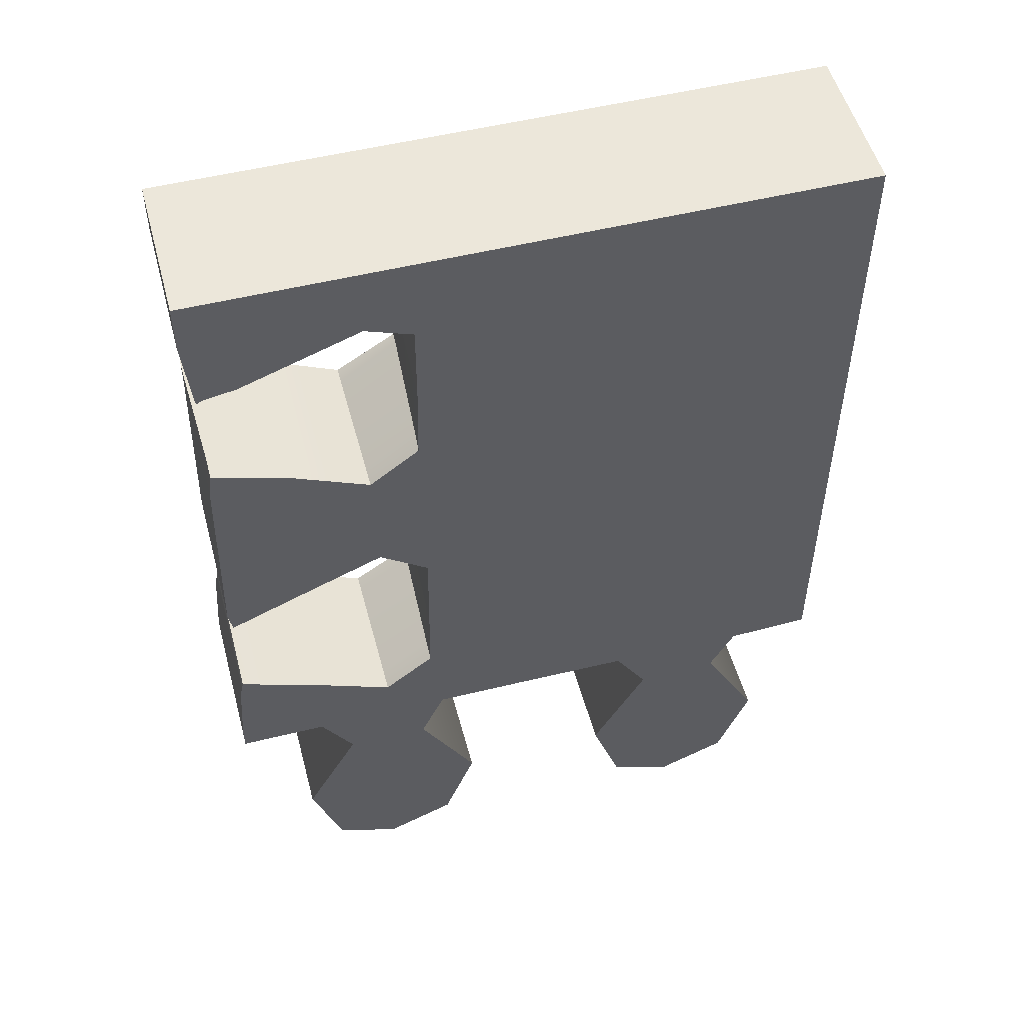
<metadata>
{"format":"obj","ext":"obj","renderer":"f3d","projection":"perspective","resolution":1024,"background":"white","views":[{"elev":52.2,"azim":165.1,"up":"+Z"}]}
</metadata>
<code>
g default
v -0.02157 -0.1094 0.6853
v -0.02686 0.1205 0.6853
v -0.251 0.1205 0.5977
v -0.251 -0.1094 0.5977
v -0.02157 -0.08637 0.6853
v -0.02686 0.08416 0.6853
v -0.01394 0.1205 1.028
v -0.01394 -0.1094 1.028
v -0.01394 -0.1094 0.9561
v -0.01394 0.1205 0.9547
v -0.2573 0.1205 0.9736
v -0.2573 -0.1094 0.9729
v -0.2573 -0.1094 1.028
v -0.2573 0.1205 1.028
v -0.2432 -0.1094 0.9222
v -0.02523 -0.1094 0.843
v -0.02523 0.1205 0.8429
v -0.2585 0.1205 0.9222
v -0.02523 -0.08637 0.843
v -0.01394 -0.08639 0.956
v -0.01394 -0.08639 1.028
v -0.2573 -0.08639 1.028
v -0.02523 0.08416 0.8429
v -0.01394 0.08405 0.9547
v -0.01394 0.08405 1.028
v -0.2573 0.08405 1.028
v -0.3276 0.1205 0.8962
v -0.3303 0.1205 0.9736
v -0.3302 0.1205 1.028
v -0.3302 0.084 1.028
v -0.3402 -0.08647 1.028
v -0.3401 -0.1094 1.028
v -0.3399 -0.1094 0.9737
v -0.3374 -0.1094 0.8962
v -0.3385 -0.1094 0.7749
v -0.3397 -0.1094 0.6526
v -0.3242 0.1205 0.6526
v -0.3271 0.1205 0.774
v -0.4752 0.1205 1.028
v -0.4752 0.1205 0.9736
v -0.4752 0.1205 0.8962
v -0.4752 0.1205 0.7727
v -0.4752 0.1205 0.6426
v -0.4752 -0.1094 0.6426
v -0.4752 -0.1094 0.7727
v -0.4752 -0.1094 0.8962
v -0.4752 -0.1094 0.9737
v -0.4752 -0.1094 1.028
v -0.9807 -0.1094 0.6426
v -0.9807 0.1205 0.6426
v -0.9021 0.1205 0.6426
v -0.9021 -0.1094 0.6426
v -0.9807 -0.08639 0.6426
v -0.9807 0.08405 0.6426
v -0.9807 0.1205 1.028
v -0.9807 -0.1094 1.028
v -0.9807 -0.1094 0.7743
v -0.9807 0.1205 0.7743
v -0.9807 -0.1094 0.9737
v -0.9807 0.1205 0.9736
v -0.9021 0.1205 0.9736
v -0.9021 0.1205 0.7743
v -0.9021 -0.1094 0.7743
v -0.9021 -0.1094 0.9737
v -0.9021 -0.1094 1.028
v -0.9021 0.1205 1.028
v -0.9021 -0.1094 0.8962
v -0.9807 -0.1094 0.8962
v -0.9807 0.1205 0.8962
v -0.9021 0.1205 0.8962
v -0.9807 -0.08639 0.7743
v -0.9807 -0.08639 0.8962
v -0.9807 -0.08639 0.9736
v -0.9807 -0.08639 1.028
v -0.9021 -0.08639 1.028
v -0.9807 0.08405 0.7743
v -0.9807 0.08405 0.8962
v -0.9807 0.08405 0.9736
v -0.9807 0.08405 1.028
v -0.9021 0.08405 1.028
v -0.6495 0.1205 0.8962
v -0.6495 0.1205 0.9736
v -0.6495 0.1205 1.028
v -0.6495 0.084 1.028
v -0.6495 -0.08648 1.028
v -0.6495 -0.1094 1.028
v -0.6495 -0.1094 0.9737
v -0.6495 -0.1094 0.8962
v -0.6495 -0.1094 0.773
v -0.6495 -0.1094 0.6426
v -0.6495 0.1205 0.6426
v -0.6495 0.1205 0.7727
v -0.07442 0.1205 0.9736
v -0.08256 0.1205 0.8571
v -0.08256 -0.1094 0.8571
v -0.07442 -0.1094 0.9737
v -0.07442 -0.1094 1.028
v -0.07442 -0.08639 1.028
v -0.07442 0.08405 1.028
v -0.07442 0.1205 1.028
v -0.1412 -0.1094 0.6483
v -0.1412 0.1205 0.6483
v -0.0214 0.1205 0.956
v -0.03409 0.1205 0.8478
v -0.03409 -0.1094 0.8479
v -0.0214 -0.1094 0.9561
v -0.0214 -0.1094 1.028
v -0.0214 -0.08639 1.028
v -0.0214 0.08405 1.028
v -0.0214 0.1205 1.028
v -0.1412 0.08428 0.6483
v -0.251 0.08428 0.5977
v -0.3267 0.08436 0.6587
v -0.3289 0.08432 0.7741
v -0.3292 0.08431 0.9009
v -0.2585 0.08428 0.9222
v -0.08256 0.08428 0.8571
v -0.03409 0.08428 0.8479
v -0.1412 -0.08635 0.6483
v -0.251 -0.08635 0.5977
v -0.3382 -0.0864 0.659
v -0.3373 -0.08638 0.7748
v -0.3364 -0.08637 0.9021
v -0.2432 -0.08635 0.9222
v -0.08256 -0.08635 0.8571
v -0.03409 -0.08635 0.8479
v -0.02017 -0.1094 0.3204
v -0.02065 0.1205 0.3204
v -0.2568 0.1205 0.4205
v -0.2568 -0.1094 0.4204
v -0.02017 -0.08637 0.3204
v -0.02129 0.08416 0.321
v -0.005921 0.1205 -0.01104
v -0.005921 -0.1094 -0.01111
v -0.00563 -0.1094 0.02169
v -0.00563 0.1205 0.02176
v -0.2478 0.1205 0.02176
v -0.2478 -0.1094 0.02578
v -0.233 -0.1094 -0.01111
v -0.2485 0.1205 -0.01104
v -0.2511 -0.1094 0.06247
v -0.01937 -0.1094 0.1634
v -0.01937 0.1205 0.1635
v -0.2511 0.1205 0.06258
v -0.01937 -0.08637 0.1635
v -0.00563 -0.08639 0.02176
v -0.005921 -0.08639 -0.01104
v -0.01937 0.08416 0.1635
v -0.00563 0.08405 0.02176
v -0.005921 0.08405 -0.01104
v -0.3249 0.1205 0.1203
v -0.3388 0.1205 0.02176
v -0.3415 0.1205 -0.01104
v -0.3415 0.0837 -0.01104
v -0.3415 -0.08703 -0.01107
v -0.3415 -0.1094 -0.01111
v -0.3423 -0.1094 0.02169
v -0.3347 -0.1094 0.1187
v -0.3381 -0.1094 0.227
v -0.3455 -0.1094 0.3678
v -0.3285 0.1205 0.3678
v -0.3267 0.1205 0.2279
v -0.4752 0.1205 -0.01104
v -0.4752 0.1205 0.02176
v -0.4752 0.1205 0.1236
v -0.4752 0.1205 0.2279
v -0.4752 0.1205 0.3742
v -0.4752 -0.1094 0.3742
v -0.471 -0.1094 0.2279
v -0.4752 -0.1094 0.1235
v -0.4752 -0.1094 0.02169
v -0.4752 -0.1094 -0.01111
v -0.9807 -0.1094 0.3742
v -0.9807 0.1205 0.3742
v -0.9021 0.1205 0.3742
v -0.9021 -0.1094 0.3742
v -0.9807 -0.08639 0.3742
v -0.9807 0.08405 0.3742
v -0.9807 0.1205 -0.01104
v -0.9807 -0.1094 -0.01111
v -0.9807 -0.1094 0.2279
v -0.9807 0.1205 0.2279
v -0.9807 -0.1094 0.02169
v -0.9807 0.1205 0.02176
v -0.9021 0.1205 0.02176
v -0.9021 0.1205 0.2279
v -0.9021 -0.1094 0.2279
v -0.9021 -0.1094 0.02169
v -0.9021 -0.1094 -0.01451
v -0.9021 0.1205 -0.01444
v -0.9021 -0.1094 0.1235
v -0.9807 -0.1094 0.1235
v -0.9807 0.1205 0.1236
v -0.9021 0.1205 0.1236
v -0.9807 -0.08639 0.2279
v -0.9807 -0.08639 0.1236
v -0.9807 -0.08639 0.02176
v -0.9807 -0.08639 -0.01104
v -0.9021 -0.08639 -0.01444
v -0.9807 0.08405 0.2279
v -0.9807 0.08405 0.1236
v -0.9807 0.08405 0.02176
v -0.9807 0.08405 -0.01104
v -0.9021 0.08405 -0.01444
v -0.6495 0.1205 0.1236
v -0.6495 0.1205 0.02176
v -0.6499 0.1205 -0.01226
v -0.6499 0.08387 -0.01226
v -0.6499 -0.08672 -0.01227
v -0.6499 -0.1094 -0.01233
v -0.6495 -0.1094 0.02169
v -0.6495 -0.1094 0.123
v -0.648 -0.1094 0.2276
v -0.6495 -0.1094 0.3742
v -0.6495 0.1205 0.3742
v -0.6495 0.1205 0.2279
v -0.1353 0.1205 0.02176
v -0.1375 0.1205 0.1144
v -0.1375 -0.1094 0.1144
v -0.1353 -0.1094 0.02169
v -0.1353 -0.1094 -0.01111
v -0.1353 -0.08639 -0.01104
v -0.1353 0.08405 -0.01104
v -0.1353 0.1205 -0.01104
v -0.1406 -0.1094 0.3716
v -0.1406 0.1205 0.3717
v -0.01587 0.1205 0.02176
v -0.02721 0.1205 0.1599
v -0.02721 -0.1094 0.1598
v -0.01587 -0.1094 0.02169
v -0.01616 -0.1094 -0.01111
v -0.01616 -0.08639 -0.01104
v -0.01616 0.08405 -0.01104
v -0.01616 0.1205 -0.01104
v -0.1406 0.08428 0.3717
v -0.2568 0.08428 0.4205
v -0.331 0.08436 0.3678
v -0.3285 0.08432 0.2278
v -0.3265 0.08431 0.1201
v -0.2511 0.08428 0.06256
v -0.1375 0.08428 0.1144
v -0.02721 0.08428 0.1599
v -0.1406 -0.08635 0.3716
v -0.2568 -0.08635 0.4204
v -0.3429 -0.0864 0.3678
v -0.3369 -0.08638 0.2271
v -0.3338 -0.08637 0.1188
v -0.2511 -0.08635 0.06248
v -0.1375 -0.08635 0.1144
v -0.02721 -0.08635 0.1598
v -0.4752 0.08395 1.028
v -0.4752 -0.08656 1.028
v -0.4752 0.08335 -0.01105
v -0.4752 -0.08767 -0.01111
v -0.3415 0.1205 -0.3613
v -0.2393 0.1205 -0.4044
v -0.2393 0.08406 -0.4044
v -0.3415 0.08372 -0.3614
v -0.2393 -0.08603 -0.4044
v -0.3415 -0.0867 -0.3614
v -0.2393 -0.1086 -0.4045
v -0.3415 -0.1087 -0.3614
v -0.1471 -0.08599 -0.3658
v -0.1471 -0.1085 -0.3658
v -0.1471 0.08405 -0.3658
v -0.1471 0.1205 -0.3658
v -0.249 0.1205 -0.09014
v -0.3058 0.1205 -0.08917
v -0.3058 0.0837 -0.08917
v -0.3058 -0.08696 -0.0892
v -0.3058 -0.1092 -0.08924
v -0.2367 -0.1092 -0.09008
v -0.1833 -0.1092 -0.08743
v -0.1833 -0.08631 -0.08735
v -0.1833 0.08405 -0.08735
v -0.1833 0.1205 -0.08735
v -0.2506 0.1205 -0.2394
v -0.3895 0.1205 -0.2366
v -0.3895 0.08372 -0.2366
v -0.3895 -0.08676 -0.2366
v -0.3895 -0.1088 -0.2366
v -0.248 -0.1087 -0.2396
v -0.1021 -0.1087 -0.2355
v -0.1021 -0.08606 -0.2354
v -0.1021 0.08405 -0.2354
v -0.1021 0.1205 -0.2354
v -0.1407 0.1205 0.408
v -0.01492 0.1205 0.3519
v -0.01491 0.08416 0.3519
v -0.01491 -0.08637 0.3519
v -0.01491 -0.1094 0.3519
v -0.1407 -0.1094 0.4103
v -0.2585 -0.1094 0.465
v -0.3446 -0.1094 0.4164
v -0.4752 -0.1094 0.4164
v -0.6495 -0.1094 0.4164
v -0.9021 -0.1094 0.4164
v -0.9807 -0.1094 0.4164
v -0.9807 -0.08639 0.4164
v -0.9807 0.08405 0.4164
v -0.9807 0.1205 0.4164
v -0.9021 0.1205 0.4164
v -0.6495 0.1205 0.4164
v -0.4752 0.1205 0.4164
v -0.3291 0.1205 0.4164
v -0.2585 0.1205 0.4651
v -0.1412 0.1205 0.6195
v -0.02154 0.1205 0.6407
v -0.02154 0.08416 0.6407
v -0.02154 -0.08637 0.6407
v -0.02154 -0.1094 0.6408
v -0.1412 -0.1094 0.6196
v -0.2528 -0.1094 0.5729
v -0.3404 -0.1094 0.6194
v -0.4752 -0.1094 0.6194
v -0.6495 -0.1094 0.6194
v -0.9021 -0.1094 0.6194
v -0.9807 -0.1094 0.6194
v -0.9807 -0.08639 0.6194
v -0.9807 0.08405 0.6194
v -0.9807 0.1205 0.6194
v -0.9021 0.1205 0.6194
v -0.6495 0.1205 0.6194
v -0.4752 0.1205 0.6194
v -0.3249 0.1205 0.6194
v -0.2557 0.1205 0.567
v -0.02441 0.1205 0.1377
v -0.01328 0.1205 0.1368
v -0.01328 0.08415 0.1368
v -0.01328 -0.08637 0.1368
v -0.01328 -0.1094 0.1367
v -0.02441 -0.1094 0.1377
v -0.1373 -0.1094 0.1014
v -0.2502 -0.1094 0.05264
v -0.3351 -0.1094 0.1088
v -0.4752 -0.1094 0.1136
v -0.6495 -0.1094 0.1131
v -0.9021 -0.1094 0.1136
v -0.9807 -0.1094 0.1136
v -0.9807 -0.08639 0.1137
v -0.9807 0.08405 0.1137
v -0.9807 0.1205 0.1137
v -0.9021 0.1205 0.1137
v -0.6495 0.1205 0.1137
v -0.4752 0.1205 0.1137
v -0.3298 0.1205 0.1083
v -0.2503 0.1205 0.05275
v -0.1373 0.1205 0.1015
v -0.8517 0.1205 0.1236
v -0.8517 0.1205 0.1137
v -0.8517 0.1205 0.02176
v -0.8574 0.1205 -0.01553
v -0.8574 0.08383 -0.01553
v -0.8574 -0.08679 -0.01555
v -0.8574 -0.1094 -0.01561
v -0.8517 -0.1094 0.02169
v -0.8517 -0.1094 0.1135
v -0.8517 -0.1094 0.1234
v -0.8517 -0.1094 0.2278
v -0.8517 -0.1094 0.3742
v -0.8517 -0.1094 0.4164
v -0.8517 -0.1094 0.6194
v -0.8517 -0.1094 0.6426
v -0.8517 -0.1094 0.774
v -0.8517 -0.1094 0.8962
v -0.8517 -0.1094 0.9737
v -0.8517 -0.1094 1.028
v -0.8517 -0.08641 1.028
v -0.8517 0.08403 1.028
v -0.8517 0.1205 1.028
v -0.8517 0.1205 0.9736
v -0.8517 0.1205 0.8962
v -0.8517 0.1205 0.7739
v -0.8517 0.1205 0.6426
v -0.8517 0.1205 0.6194
v -0.8517 0.1205 0.4164
v -0.8517 0.1205 0.3742
v -0.8517 0.1205 0.2279
v -0.7637 0.1205 0.1236
v -0.7637 0.1205 0.1137
v -0.7637 0.1205 0.02176
v -0.7636 0.1205 -0.01226
v -0.7637 0.08385 -0.01104
v -0.7637 -0.08676 -0.01106
v -0.7616 -0.1094 -0.01233
v -0.7637 -0.1094 0.02169
v -0.7637 -0.1094 0.1133
v -0.7637 -0.1094 0.1232
v -0.7637 -0.1094 0.2277
v -0.7637 -0.1094 0.3742
v -0.7637 -0.1094 0.4164
v -0.7637 -0.1094 0.6194
v -0.7637 -0.1094 0.6426
v -0.7638 -0.1094 0.7736
v -0.7637 -0.1094 0.8962
v -0.7637 -0.1094 0.9737
v -0.7637 -0.1094 1.028
v -0.7637 -0.08644 1.028
v -0.7637 0.08402 1.028
v -0.7637 0.1205 1.028
v -0.7637 0.1205 0.9736
v -0.7637 0.1205 0.8962
v -0.7638 0.1205 0.7734
v -0.7637 0.1205 0.6426
v -0.7637 0.1205 0.6194
v -0.7637 0.1205 0.4164
v -0.7637 0.1205 0.3742
v -0.7637 0.1205 0.2279
v -0.8565 0.1205 -0.3638
v -0.7543 0.1205 -0.4069
v -0.7543 0.08406 -0.4069
v -0.8565 0.08372 -0.3638
v -0.7543 -0.08603 -0.4069
v -0.8565 -0.0867 -0.3638
v -0.7543 -0.1086 -0.4069
v -0.8565 -0.1087 -0.3639
v -0.6621 -0.08599 -0.3682
v -0.6621 -0.1085 -0.3683
v -0.6621 0.08405 -0.3682
v -0.6621 0.1205 -0.3682
v -0.764 0.1205 -0.08822
v -0.8203 0.1205 -0.08506
v -0.8203 0.0837 -0.08507
v -0.8203 -0.08696 -0.0851
v -0.8203 -0.1092 -0.08514
v -0.7517 -0.1092 -0.08816
v -0.6983 -0.1092 -0.08987
v -0.6983 -0.08631 -0.08979
v -0.6983 0.08405 -0.08979
v -0.6983 0.1205 -0.08979
v -0.7656 0.1205 -0.2418
v -0.9045 0.1205 -0.239
v -0.9044 0.08372 -0.239
v -0.9044 -0.08676 -0.239
v -0.9044 -0.1088 -0.2391
v -0.7629 -0.1087 -0.242
v -0.617 -0.1087 -0.238
v -0.617 -0.08606 -0.2379
v -0.617 0.08405 -0.2379
v -0.617 0.1205 -0.2379
v -0.9682 0.1205 0.02176
v -0.9682 0.1205 -0.01104
v -0.9682 0.08405 -0.01104
v -0.9682 -0.08639 -0.01104
v -0.9682 -0.1094 -0.01111
v -0.9682 -0.1094 0.02169
v -0.9682 -0.1094 0.1136
v -0.9682 -0.1094 0.1235
v -0.9682 -0.1094 0.2279
v -0.9682 -0.1094 0.3742
v -0.9682 -0.1094 0.4164
v -0.9682 -0.1094 0.6194
v -0.9682 -0.1094 0.6426
v -0.9682 -0.1094 0.7743
v -0.9682 -0.1094 0.8962
v -0.9682 -0.1094 0.9737
v -0.9682 -0.1094 1.028
v -0.9682 -0.08639 1.028
v -0.9682 0.08405 1.028
v -0.9682 0.1205 1.028
v -0.9682 0.1205 0.9736
v -0.9682 0.1205 0.8962
v -0.9682 0.1205 0.7743
v -0.9682 0.1205 0.6426
v -0.9682 0.1205 0.6194
v -0.9682 0.1205 0.4164
v -0.9682 0.1205 0.3742
v -0.9682 0.1205 0.2279
v -0.9682 0.1205 0.1236
v -0.9682 0.1205 0.1137
g Pieza_CUATRO PiezasCorrectas
f 110 109 25 7
f 107 106 9 8
f 10 7 25 24
f 110 7 10 103
f 32 33 12 13
f 29 30 26 14
f 28 29 14 11
f 33 34 15 12
f 106 105 16 9
f 17 10 24 23
f 104 103 10 17
f 27 28 11 18
f 20 9 16 19
f 21 8 9 20
f 108 107 8 21
f 31 32 13 22
f 24 20 19 23
f 25 21 20 24
f 109 108 21 25
f 30 31 22 26
f 40 39 29 28
f 41 40 28 27
f 42 41 27 38
f 43 42 38 37
f 45 44 36 35
f 46 45 35 34
f 47 46 34 33
f 48 47 33 32
f 460 55 79 459
f 455 68 57 454
f 58 76 77 69
f 463 58 69 462
f 454 57 49 453
f 50 54 76 58
f 464 50 58 463
f 457 56 59 456
f 60 78 79 55
f 460 461 60 55
f 373 62 70 372
f 374 51 62 373
f 364 63 52 363
f 365 67 63 364
f 367 65 64 366
f 370 66 80 369
f 371 61 66 370
f 366 64 67 365
f 456 59 68 455
f 69 77 78 60
f 462 69 60 461
f 372 70 61 371
f 71 53 49 57
f 72 71 57 68
f 73 72 68 59
f 74 73 59 56
f 458 74 56 457
f 368 75 65 367
f 76 54 53 71
f 77 76 71 72
f 78 77 72 73
f 79 78 73 74
f 459 79 74 458
f 369 80 75 368
f 40 82 83 39
f 41 81 82 40
f 42 92 81 41
f 43 91 92 42
f 45 89 90 44
f 46 88 89 45
f 47 87 88 46
f 48 86 87 47
f 118 104 17 23
f 18 116 115 27
f 27 115 114 38
f 38 114 113 37
f 37 113 112 3
f 6 2 102 111
f 3 112 111 102
f 18 11 93 94
f 116 18 94 117
f 12 15 95 96
f 13 12 96 97
f 22 13 97 98
f 26 22 98 99
f 14 26 99 100
f 14 100 93 11
f 94 93 103 104
f 117 94 104 118
f 96 95 105 106
f 97 96 106 107
f 98 97 107 108
f 99 98 108 109
f 100 99 109 110
f 100 110 103 93
f 5 6 111 119
f 111 112 120 119
f 113 121 120 112
f 114 122 121 113
f 115 123 122 114
f 116 124 123 115
f 124 116 117 125
f 125 117 118 126
f 126 118 23 19
f 1 5 119 101
f 119 120 4 101
f 121 36 4 120
f 122 35 36 121
f 123 34 35 122
f 124 15 34 123
f 15 124 125 95
f 95 125 126 105
f 105 126 19 16
f 301 466 467 174
f 300 301 174 178
f 299 300 178 177
f 298 299 177 173
f 451 298 173 450
f 361 297 176 360
f 295 296 214 168
f 294 295 168 160
f 293 294 160 130
f 292 293 130 225
f 291 292 225 127
f 290 291 127 131
f 289 290 131 132
f 288 289 132 128
f 287 288 128 226
f 306 287 226 129
f 305 306 129 161
f 304 305 161 167
f 303 304 167 215
f 302 376 377 175
f 234 133 150 233
f 231 134 135 230
f 136 149 150 133
f 234 227 136 133
f 156 139 138 157
f 255 256 257 258
f 152 137 140 153
f 157 138 334 335
f 230 135 331 332
f 328 329 149 136
f 327 328 136 227
f 346 347 137 152
f 146 330 331 135
f 147 146 135 134
f 232 147 134 231
f 260 259 261 262
f 149 329 330 146
f 150 149 146 147
f 233 150 147 232
f 258 257 259 260
f 164 152 153 163
f 345 346 152 164
f 166 162 151 165
f 167 161 162 166
f 169 159 160 168
f 170 158 159 169
f 171 157 335 336
f 172 156 157 171
f 442 443 203 179
f 448 449 181 192
f 182 193 201 200
f 468 469 193 182
f 449 450 173 181
f 174 182 200 178
f 467 468 182 174
f 445 446 183 180
f 184 179 203 202
f 442 179 184 441
f 378 349 194 186
f 377 378 186 175
f 359 360 176 187
f 358 359 187 191
f 355 356 188 189
f 352 353 204 190
f 351 352 190 185
f 356 357 338 188
f 446 447 339 183
f 342 184 202 341
f 470 441 184 342
f 350 351 185 343
f 195 181 173 177
f 196 192 181 195
f 197 183 339 340
f 198 180 183 197
f 444 445 180 198
f 354 355 189 199
f 200 195 177 178
f 201 196 195 200
f 202 197 340 341
f 203 198 197 202
f 443 444 198 203
f 353 354 199 204
f 164 163 207 206
f 345 164 206 344
f 166 165 205 216
f 167 166 216 215
f 169 168 214 213
f 170 169 213 212
f 171 336 337 211
f 172 171 211 210
f 242 148 143 228
f 144 151 239 240
f 151 162 238 239
f 162 161 237 238
f 161 129 236 237
f 132 235 226 128
f 347 348 217 137
f 240 241 218 144
f 138 220 333 334
f 139 221 220 138
f 259 263 264 261
f 257 265 263 259
f 256 266 265 257
f 140 137 217 224
f 129 226 235 236
f 348 327 227 217
f 241 242 228 218
f 220 230 332 333
f 221 231 230 220
f 222 232 231 221
f 223 233 232 222
f 224 234 233 223
f 224 217 227 234
f 131 243 235 132
f 236 235 243 244
f 237 236 244 245
f 238 237 245 246
f 239 238 246 247
f 240 239 247 248
f 248 249 241 240
f 249 250 242 241
f 250 145 148 242
f 127 225 243 131
f 243 225 130 244
f 245 244 130 160
f 246 245 160 159
f 247 246 159 158
f 248 247 158 141
f 141 219 249 248
f 219 229 250 249
f 229 142 145 250
f 39 83 84 251
f 29 39 251 30
f 251 84 85 252
f 30 251 252 31
f 252 85 86 48
f 31 252 48 32
f 163 153 154 253
f 207 163 253 208
f 253 154 155 254
f 208 253 254 209
f 254 155 156 172
f 209 254 172 210
f 153 140 267 268
f 154 153 268 269
f 139 156 271 272
f 156 155 270 271
f 155 154 269 270
f 222 221 273 274
f 221 139 272 273
f 223 222 274 275
f 140 224 276 267
f 224 223 275 276
f 268 267 277 278
f 269 268 278 279
f 270 269 279 280
f 271 270 280 281
f 282 272 271 281
f 273 272 282 283
f 274 273 283 284
f 275 274 284 285
f 276 275 285 286
f 267 276 286 277
f 278 277 256 255
f 279 278 255 258
f 280 279 258 260
f 281 280 260 262
f 282 281 262 261
f 283 282 261 264
f 284 283 264 263
f 285 284 263 265
f 286 285 265 266
f 277 286 266 256
f 307 308 288 287
f 308 309 289 288
f 309 310 290 289
f 310 311 291 290
f 311 312 292 291
f 312 313 293 292
f 313 314 294 293
f 314 315 295 294
f 315 316 296 295
f 362 317 297 361
f 452 318 298 451
f 318 319 299 298
f 319 320 300 299
f 320 321 301 300
f 321 465 466 301
f 322 375 376 302
f 323 324 304 303
f 324 325 305 304
f 325 326 306 305
f 326 307 287 306
f 102 2 308 307
f 2 6 309 308
f 6 5 310 309
f 5 1 311 310
f 1 101 312 311
f 101 4 313 312
f 4 36 314 313
f 36 44 315 314
f 44 90 316 315
f 363 52 317 362
f 453 49 318 452
f 49 53 319 318
f 53 54 320 319
f 54 50 321 320
f 50 464 465 321
f 51 374 375 322
f 91 43 324 323
f 43 37 325 324
f 37 3 326 325
f 3 102 307 326
f 228 143 328 327
f 143 148 329 328
f 330 329 148 145
f 331 330 145 142
f 332 331 142 229
f 333 332 229 219
f 334 333 219 141
f 335 334 141 158
f 336 335 158 170
f 337 336 170 212
f 338 357 358 191
f 339 447 448 192
f 340 339 192 196
f 341 340 196 201
f 193 342 341 201
f 469 470 342 193
f 349 350 343 194
f 165 345 344 205
f 165 151 346 345
f 151 144 347 346
f 144 218 348 347
f 218 228 327 348
f 379 380 350 349
f 380 381 351 350
f 381 382 352 351
f 382 383 353 352
f 383 384 354 353
f 384 385 355 354
f 385 386 356 355
f 386 387 357 356
f 358 357 387 388
f 388 389 359 358
f 389 390 360 359
f 391 361 360 390
f 392 362 361 391
f 393 363 362 392
f 394 364 363 393
f 395 365 364 394
f 396 366 365 395
f 397 367 366 396
f 398 368 367 397
f 399 369 368 398
f 400 370 369 399
f 401 371 370 400
f 402 372 371 401
f 403 373 372 402
f 404 374 373 403
f 375 374 404 405
f 376 375 405 406
f 377 376 406 407
f 407 408 378 377
f 408 379 349 378
f 205 344 380 379
f 344 206 381 380
f 206 207 382 381
f 207 208 383 382
f 208 209 384 383
f 209 210 385 384
f 210 211 386 385
f 211 337 387 386
f 388 387 337 212
f 212 213 389 388
f 213 214 390 389
f 296 391 390 214
f 316 392 391 296
f 90 393 392 316
f 89 394 393 90
f 88 395 394 89
f 87 396 395 88
f 86 397 396 87
f 85 398 397 86
f 84 399 398 85
f 83 400 399 84
f 82 401 400 83
f 81 402 401 82
f 92 403 402 81
f 91 404 403 92
f 405 404 91 323
f 406 405 323 303
f 407 406 303 215
f 215 216 408 407
f 216 205 379 408
f 409 410 411 412
f 414 413 415 416
f 412 411 413 414
f 413 417 418 415
f 411 419 417 413
f 410 420 419 411
f 352 382 421 422
f 353 352 422 423
f 385 355 425 426
f 355 354 424 425
f 354 353 423 424
f 209 210 427 428
f 210 385 426 427
f 208 209 428 429
f 382 207 430 421
f 207 208 429 430
f 422 421 431 432
f 423 422 432 433
f 424 423 433 434
f 425 424 434 435
f 436 426 425 435
f 427 426 436 437
f 428 427 437 438
f 429 428 438 439
f 430 429 439 440
f 421 430 440 431
f 432 431 410 409
f 433 432 409 412
f 434 433 412 414
f 435 434 414 416
f 436 435 416 415
f 437 436 415 418
f 438 437 418 417
f 439 438 417 419
f 440 439 419 420
f 431 440 420 410
f 190 442 441 185
f 190 204 443 442
f 204 199 444 443
f 199 189 445 444
f 189 188 446 445
f 188 338 447 446
f 448 447 338 191
f 191 187 449 448
f 187 176 450 449
f 297 451 450 176
f 317 452 451 297
f 52 453 452 317
f 63 454 453 52
f 67 455 454 63
f 64 456 455 67
f 65 457 456 64
f 75 458 457 65
f 80 459 458 75
f 66 460 459 80
f 66 61 461 460
f 70 462 461 61
f 62 463 462 70
f 51 464 463 62
f 465 464 51 322
f 466 465 322 302
f 467 466 302 175
f 175 186 468 467
f 186 194 469 468
f 194 343 470 469
f 343 185 441 470

</code>
